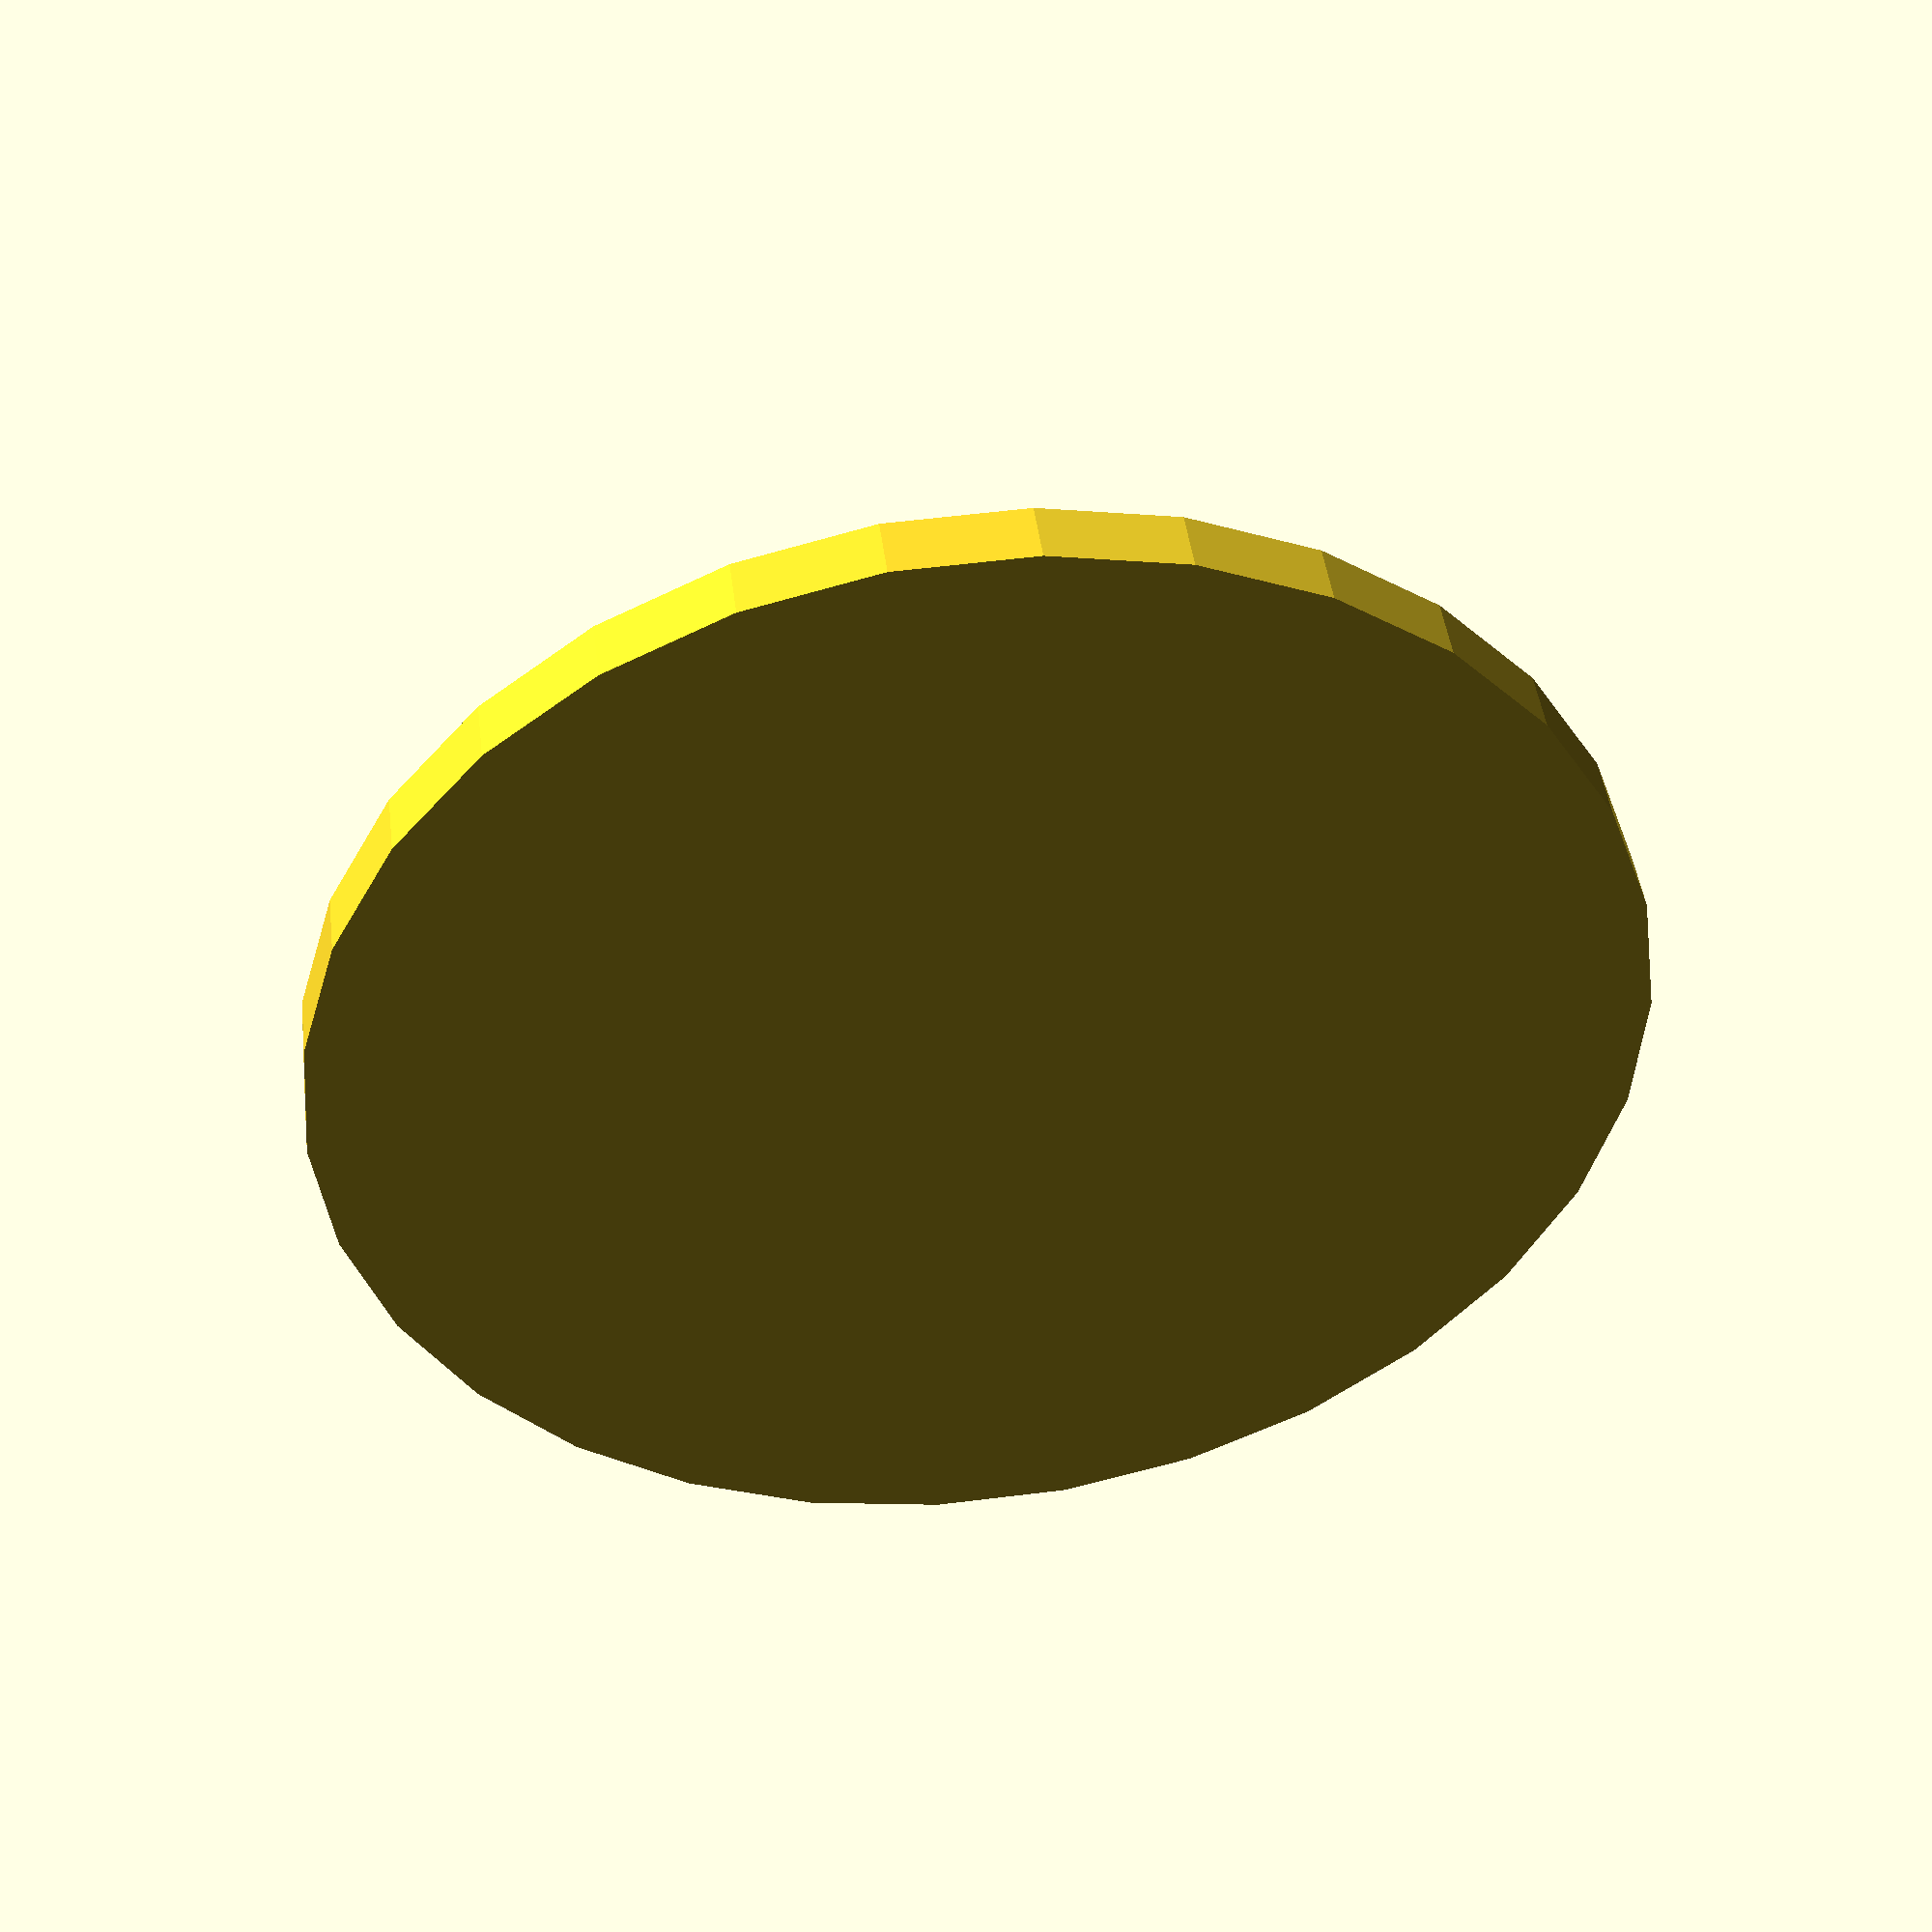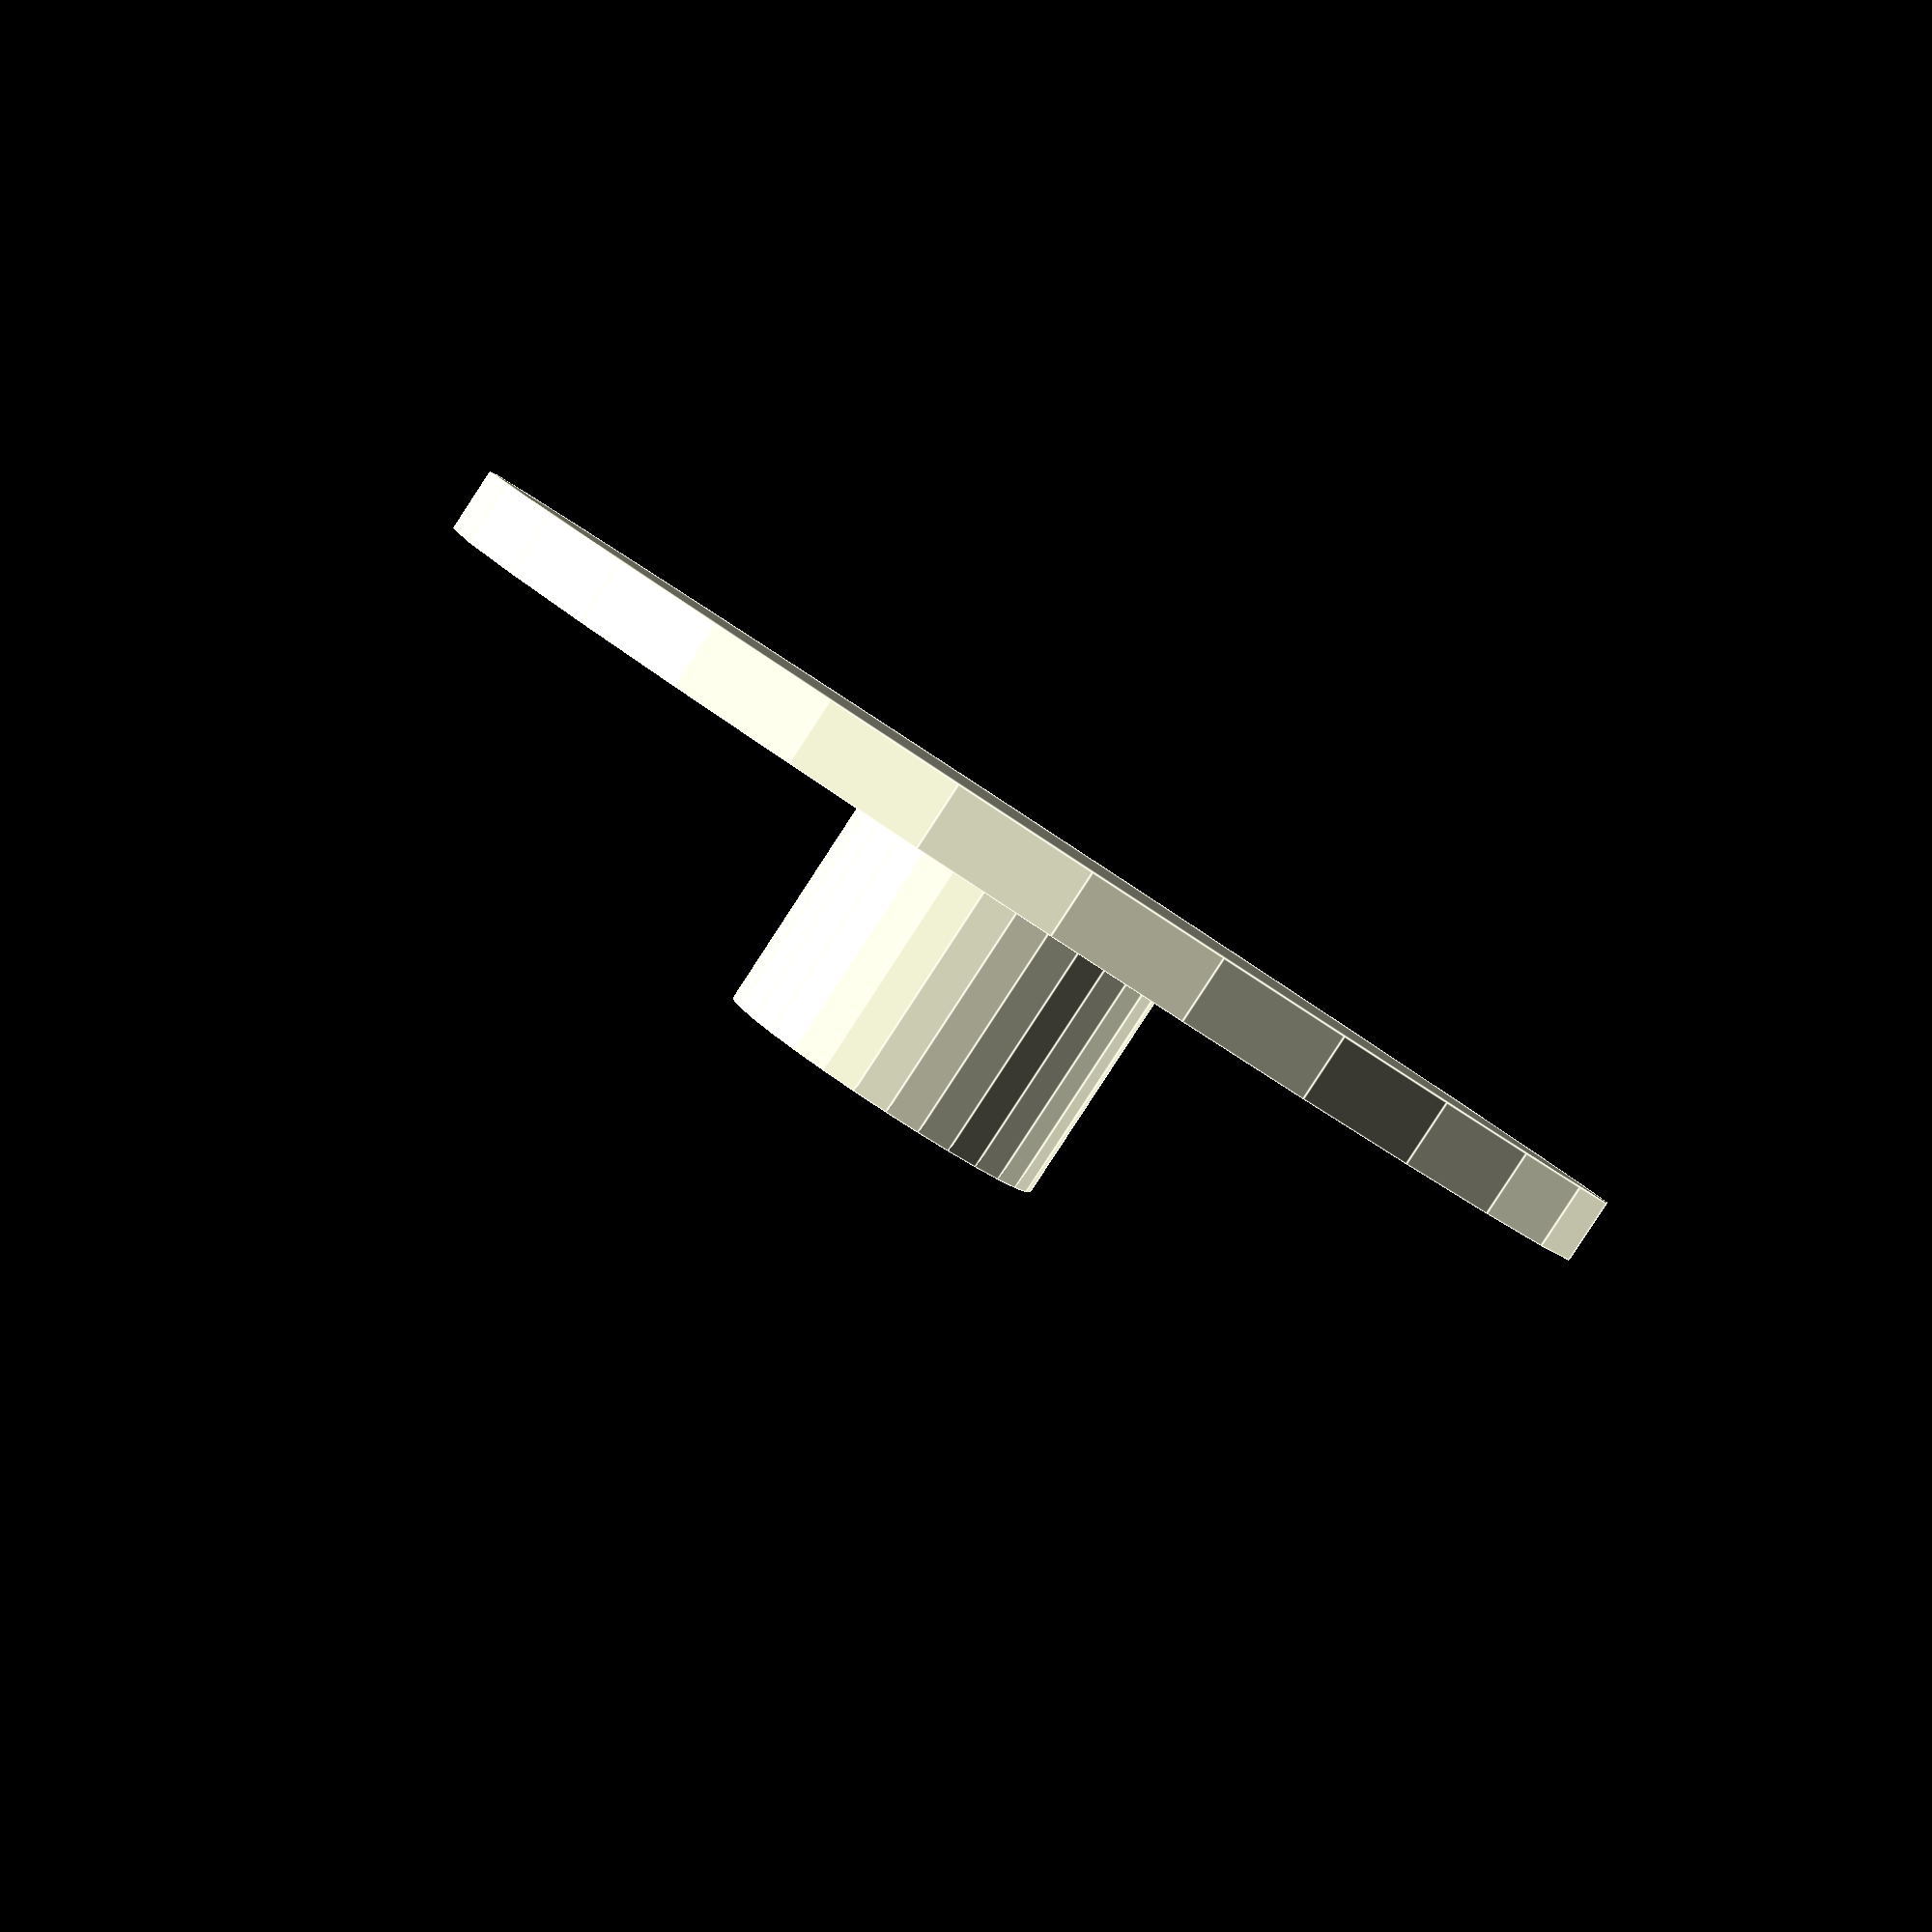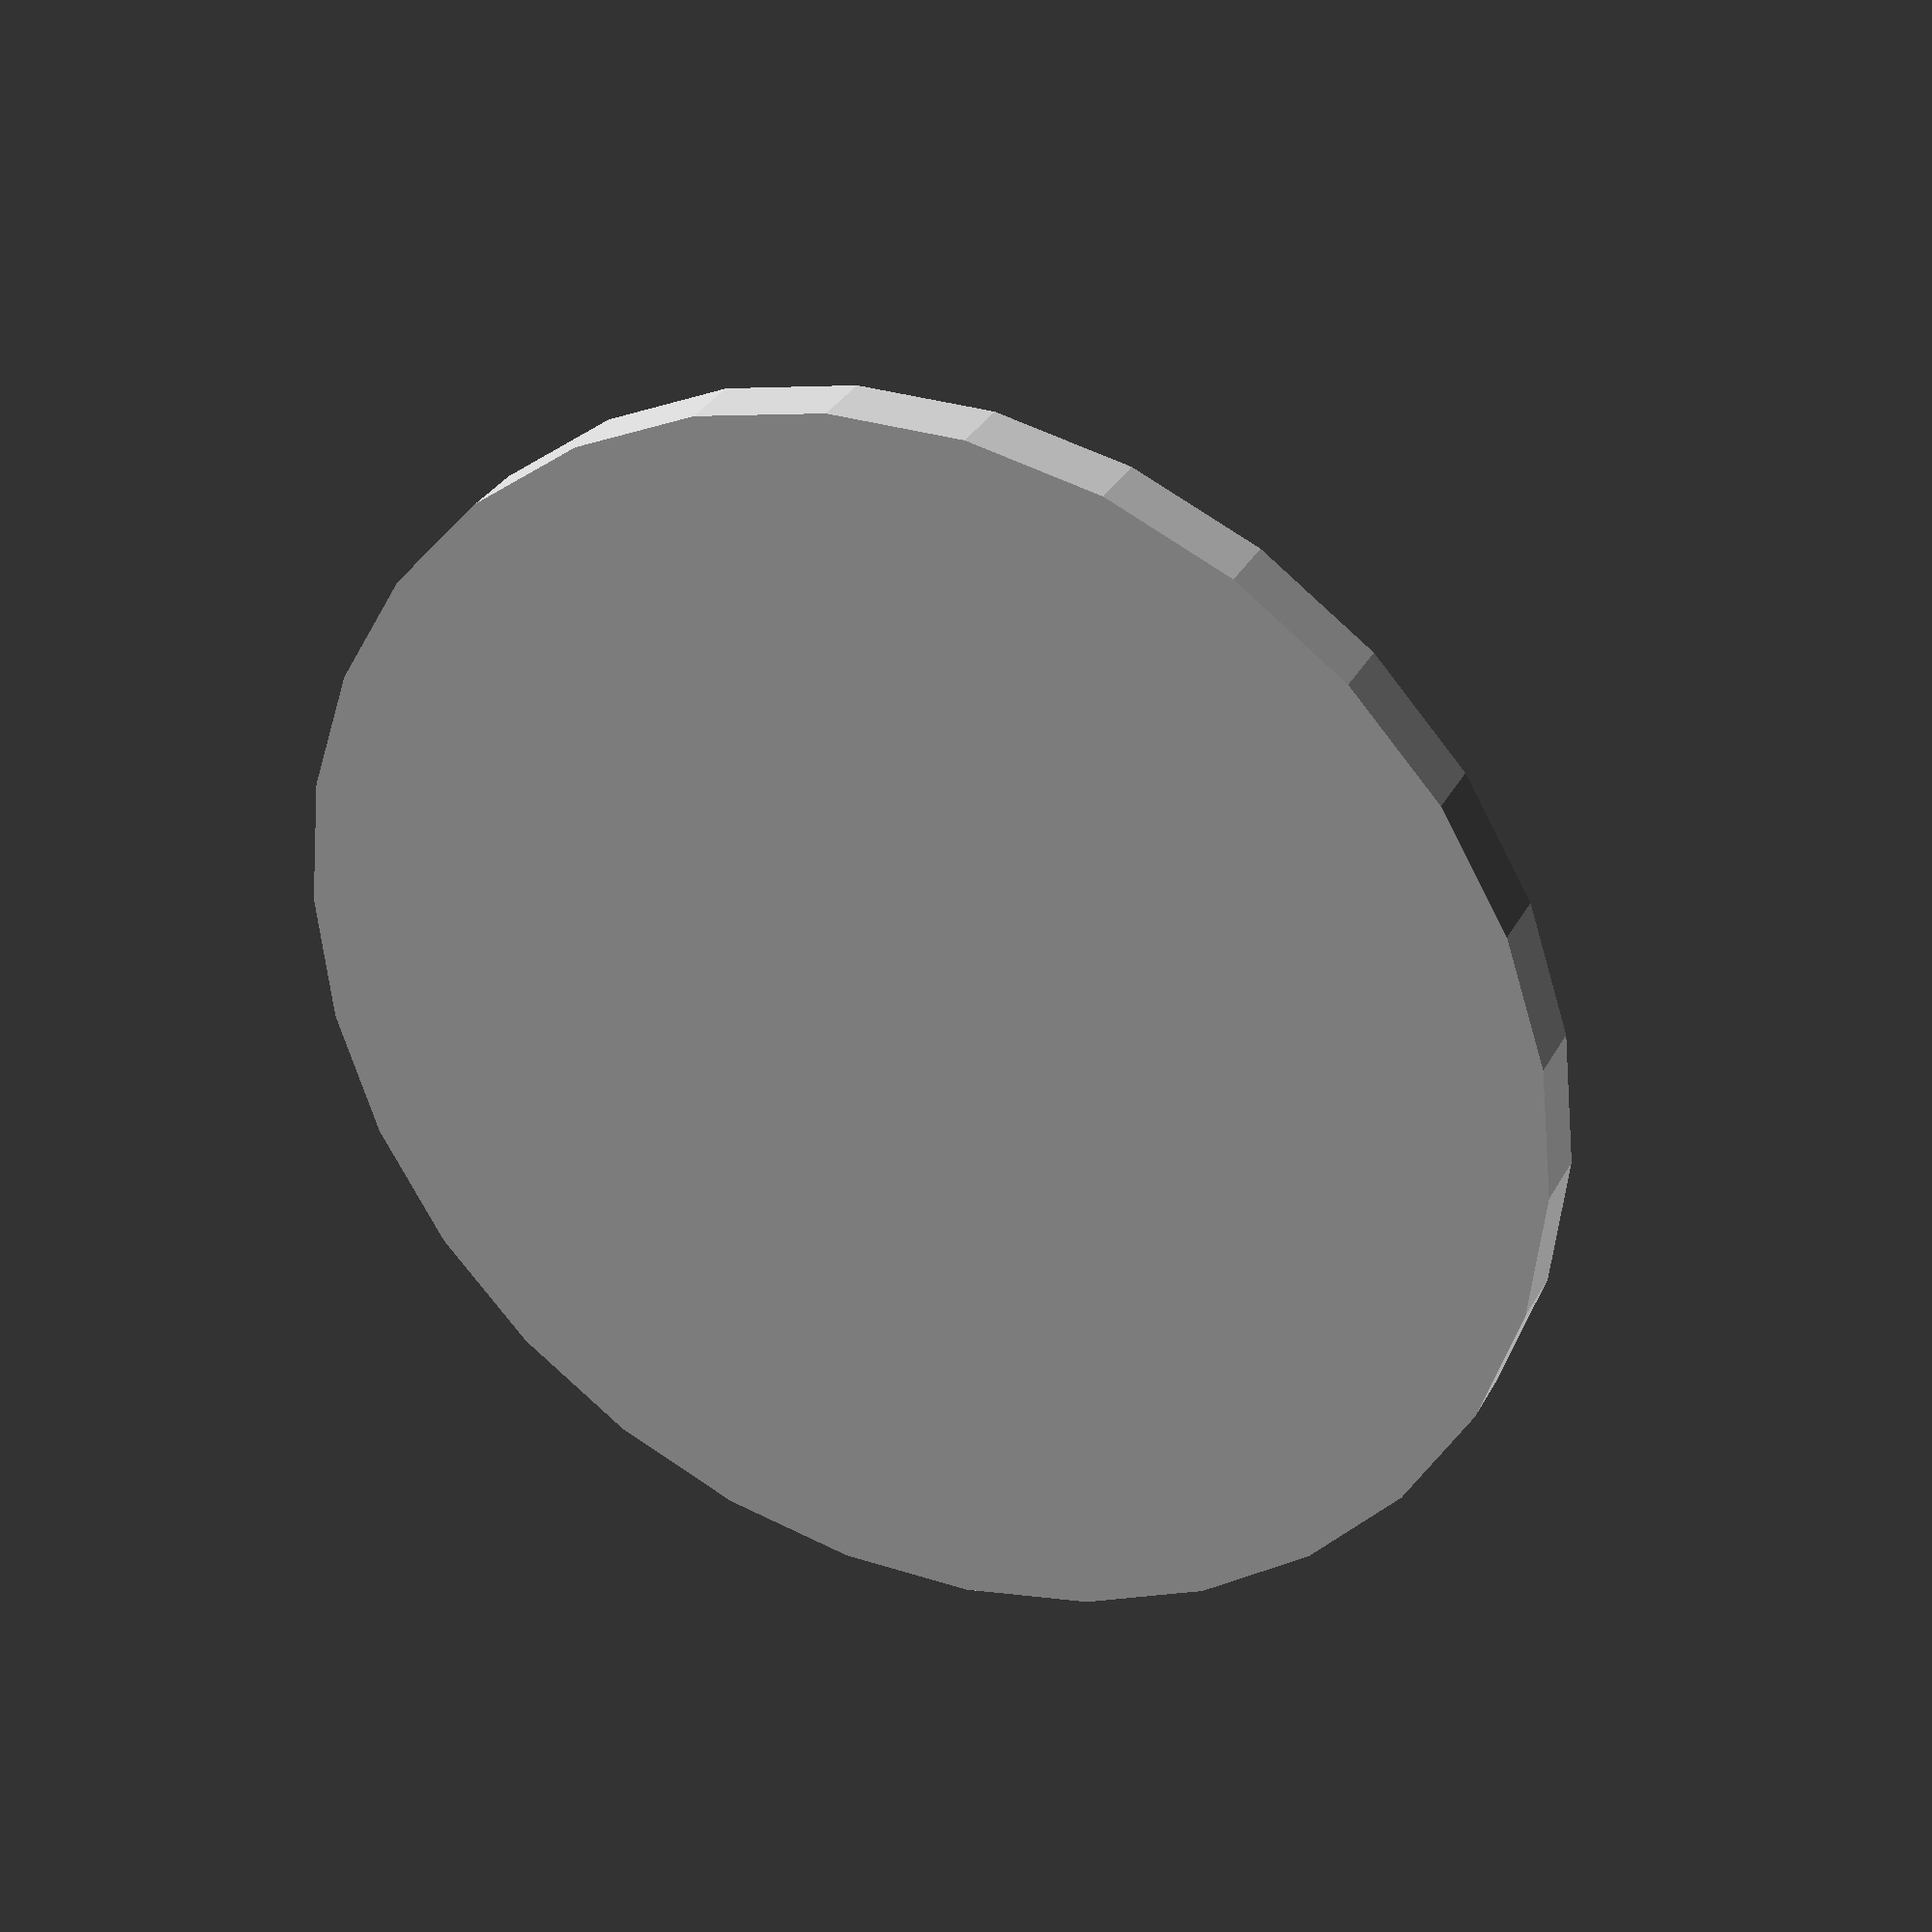
<openscad>
echo(version=version());

// Bed width
BED_WIDTH = 50;

// Bed height
BED_HEIGHT = 5;

// Bearing inner diameter
BEARING_DIAMETER_INNER = 8.15;

// Bearing outter diameter
BEARING_DIAMETER_OUTTER = 21.5;

// Bearing height
BERING_HEIGHT = 6.5;

// Top plate diameter
PLATE_DIAMETER = BED_WIDTH; // BED_WIDTH / 2;

// Top plate height
PLATE_HEIGHT = BED_HEIGHT; // 10;

// Helper function for ring
module ring(height = 1, outter_diameter = 10, inner_diameter = 5, de = 0.1) {
    difference() {
        cylinder(h = height, r = outter_diameter / 2);
        translate([0, 0, - de]) 
        cylinder(h = height + 2 * de, r = inner_diameter / 2, false);
    }
}
// Stand
module photogametry_stand() { 
    // Bed
    cube(size = [BED_WIDTH, BED_WIDTH, BED_HEIGHT], center = true);
    
    // Pylon
    pylon_height = BERING_HEIGHT * 3 + BED_HEIGHT;
    cylinder(pylon_height, BEARING_DIAMETER_INNER / 2 * 1.1, BEARING_DIAMETER_OUTTER / 2, center = false);
   
    // Plate
    // translate([100, 100, 1000]);
    // cylinder(10, 10, center = false);
    // ring(BERING_HEIGHT, BEARING_DIAMETER_OUTTER * 2, BEARING_DIAMETER_OUTTER, 100);
}

module photogametry_mount() {
    difference() {
        cylinder(h = BERING_HEIGHT * 3, r = BEARING_DIAMETER_OUTTER / 2 * 1.25);
        cylinder(h = BERING_HEIGHT * 2.5, r1 = BEARING_DIAMETER_OUTTER * 1.1 / 2, r2 = BEARING_DIAMETER_OUTTER * 0.95 / 2);
    }
    
    translate([0, 0, BERING_HEIGHT * 2.8]) {
    cylinder(h = PLATE_HEIGHT, r = PLATE_DIAMETER, center = false);
    }
}

// Top plate
module photogametry_plate() {
    // difference() {
    // }
    
    // cylinder(h = height, r = BEARING_DIAMETER_OUTTER / 2, 1);
    // ring(BERING_HEIGHT, BEARING_DIAMETER_OUTTER * 2, BEARING_DIAMETER_OUTTER, 100);
    
    // cylinder(2 * BEARING_HEIGHT,  BEARING_DIAMETER_OUTTER / 2, false);
    cylinder(BERING_HEIGHT * 3, BEARING_DIAMETER_OUTTER * 5, BEARING_DIAMETER_OUTTER * 5);
} 

// Main object
module main() {
    // Stand
    // photogametry_stand();
    
    // Mount
    photogametry_mount();
    
    // Top plate
    // photogametry_plate();
}

// Render main object
main();
</openscad>
<views>
elev=134.8 azim=262.3 roll=187.1 proj=p view=wireframe
elev=87.3 azim=231.4 roll=326.8 proj=p view=edges
elev=328.3 azim=203.9 roll=24.3 proj=p view=wireframe
</views>
